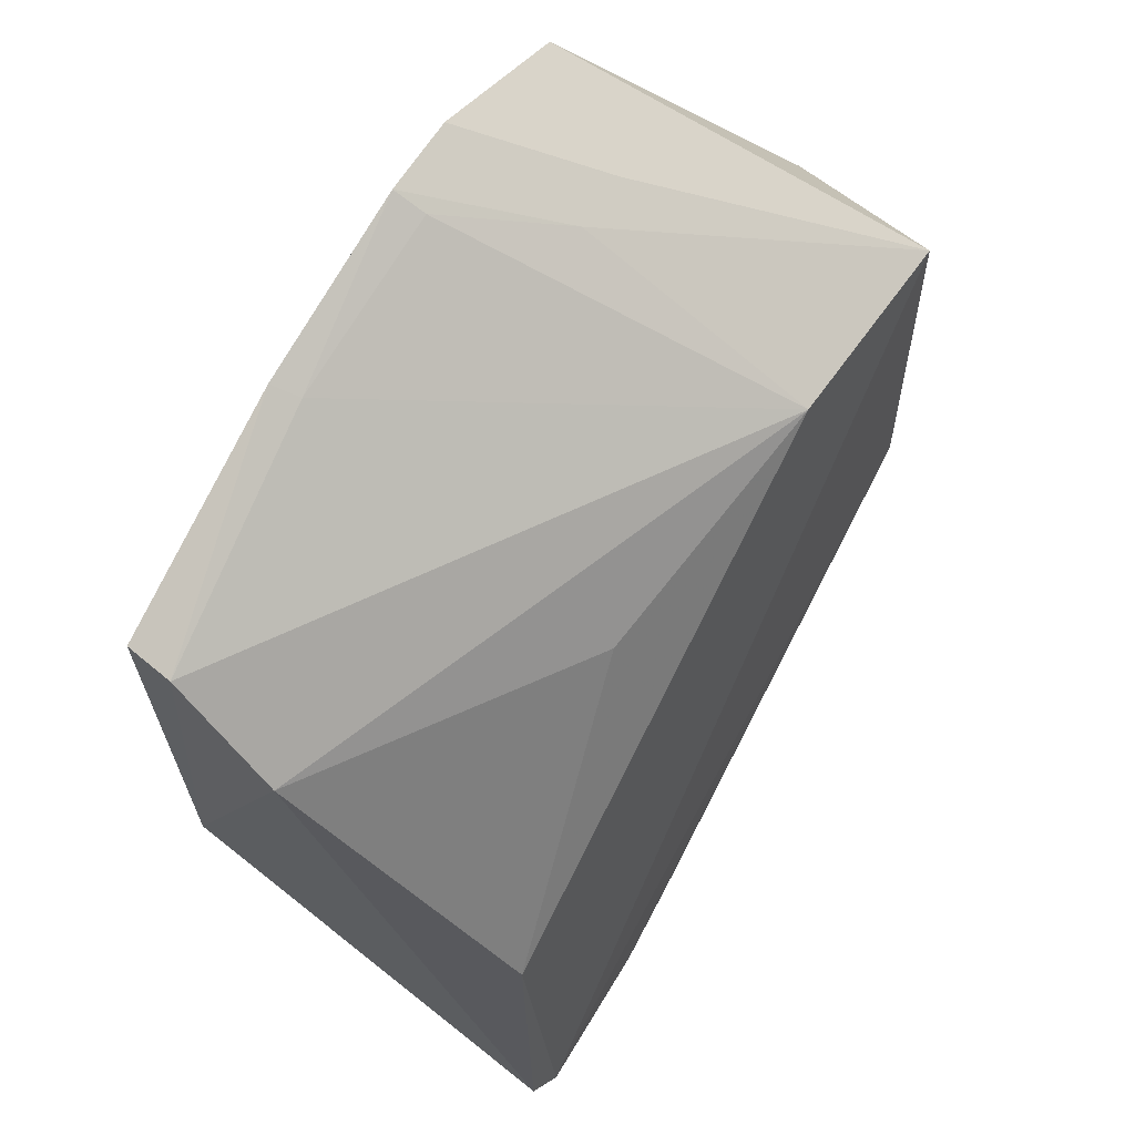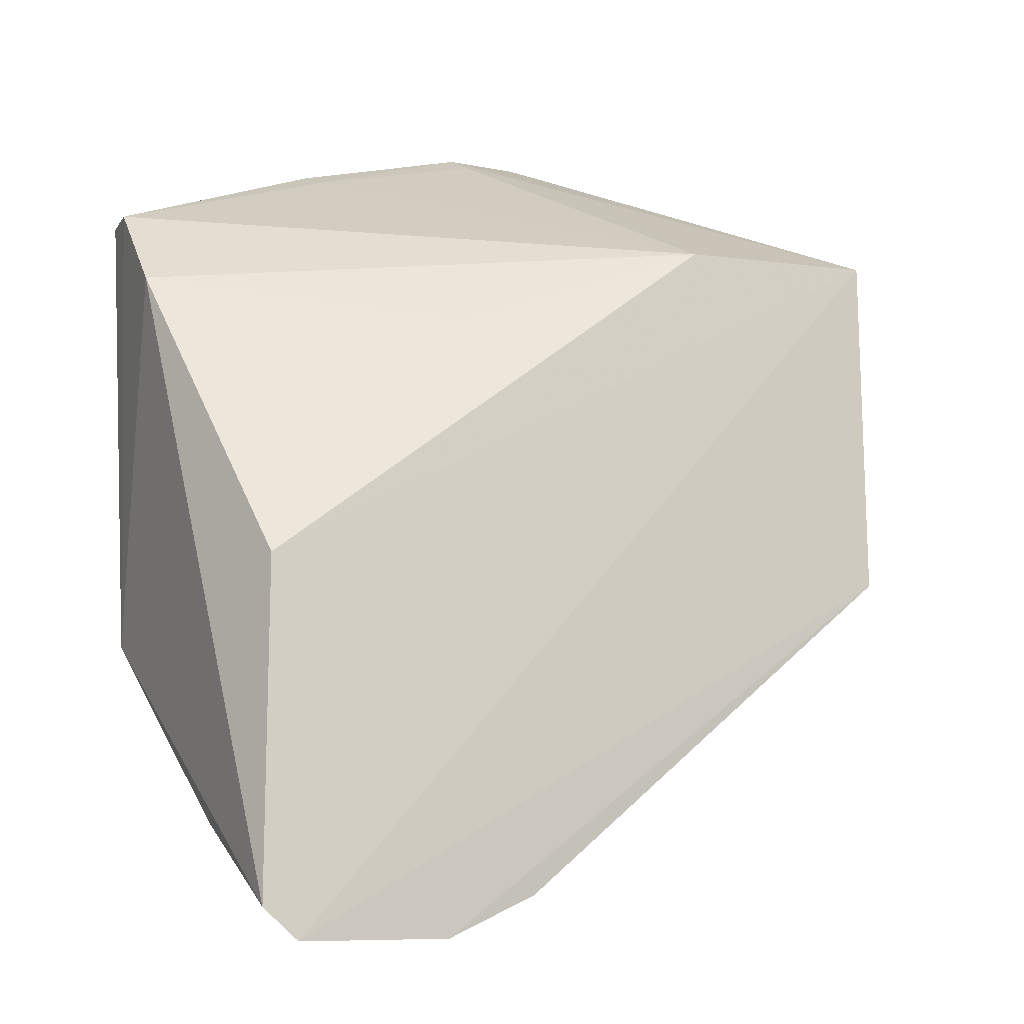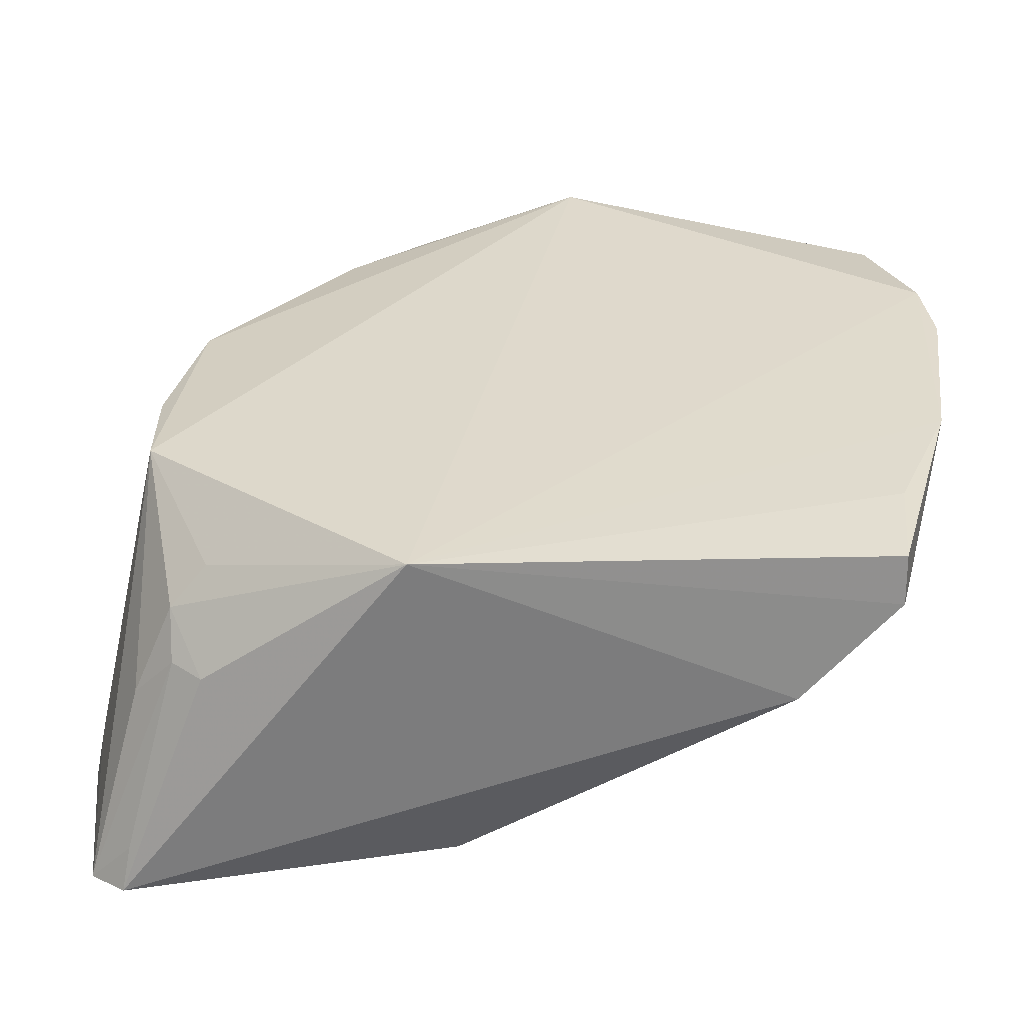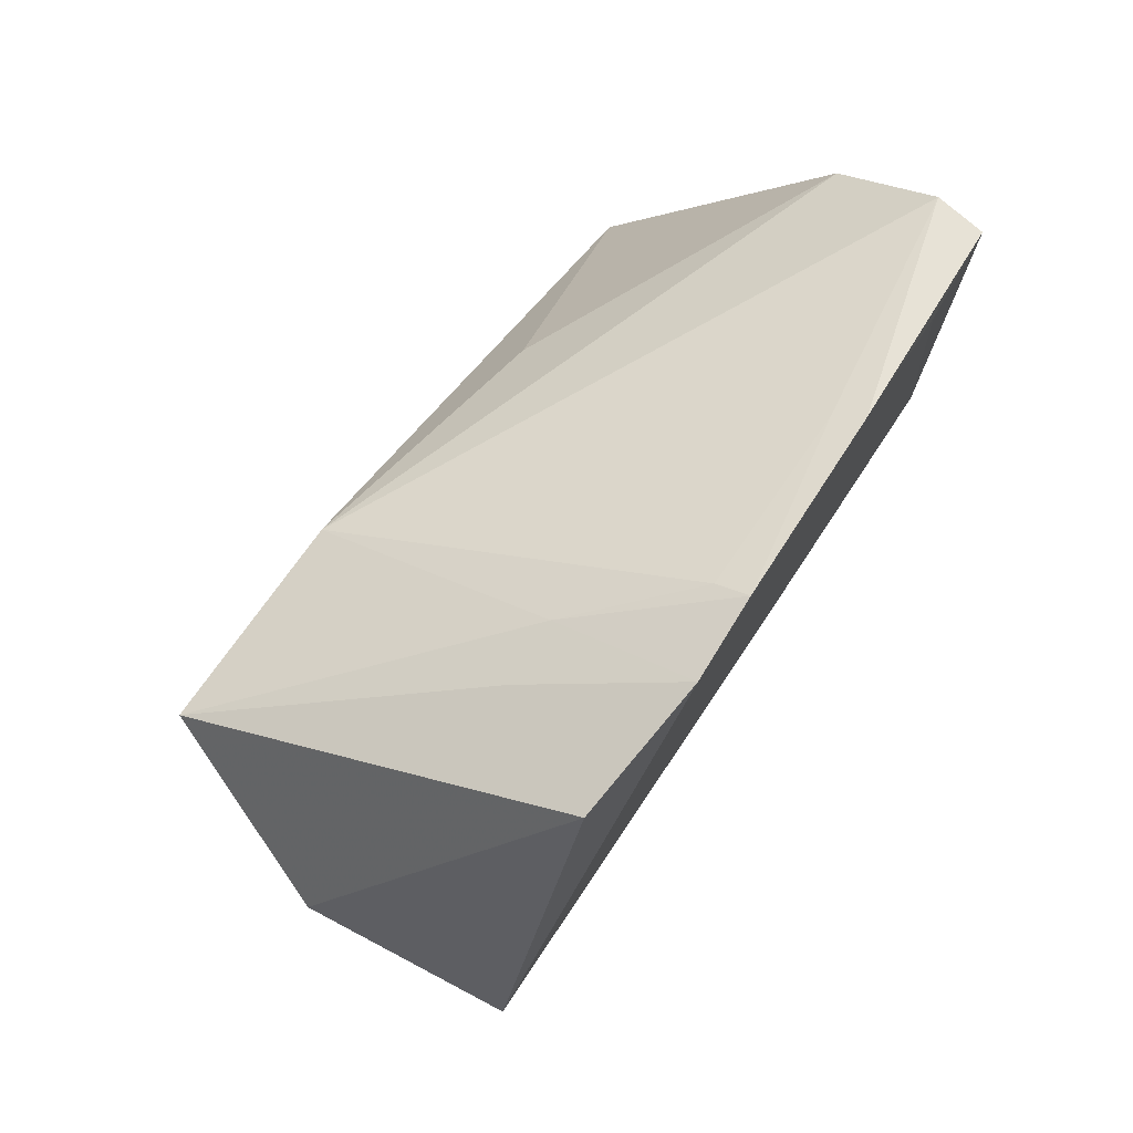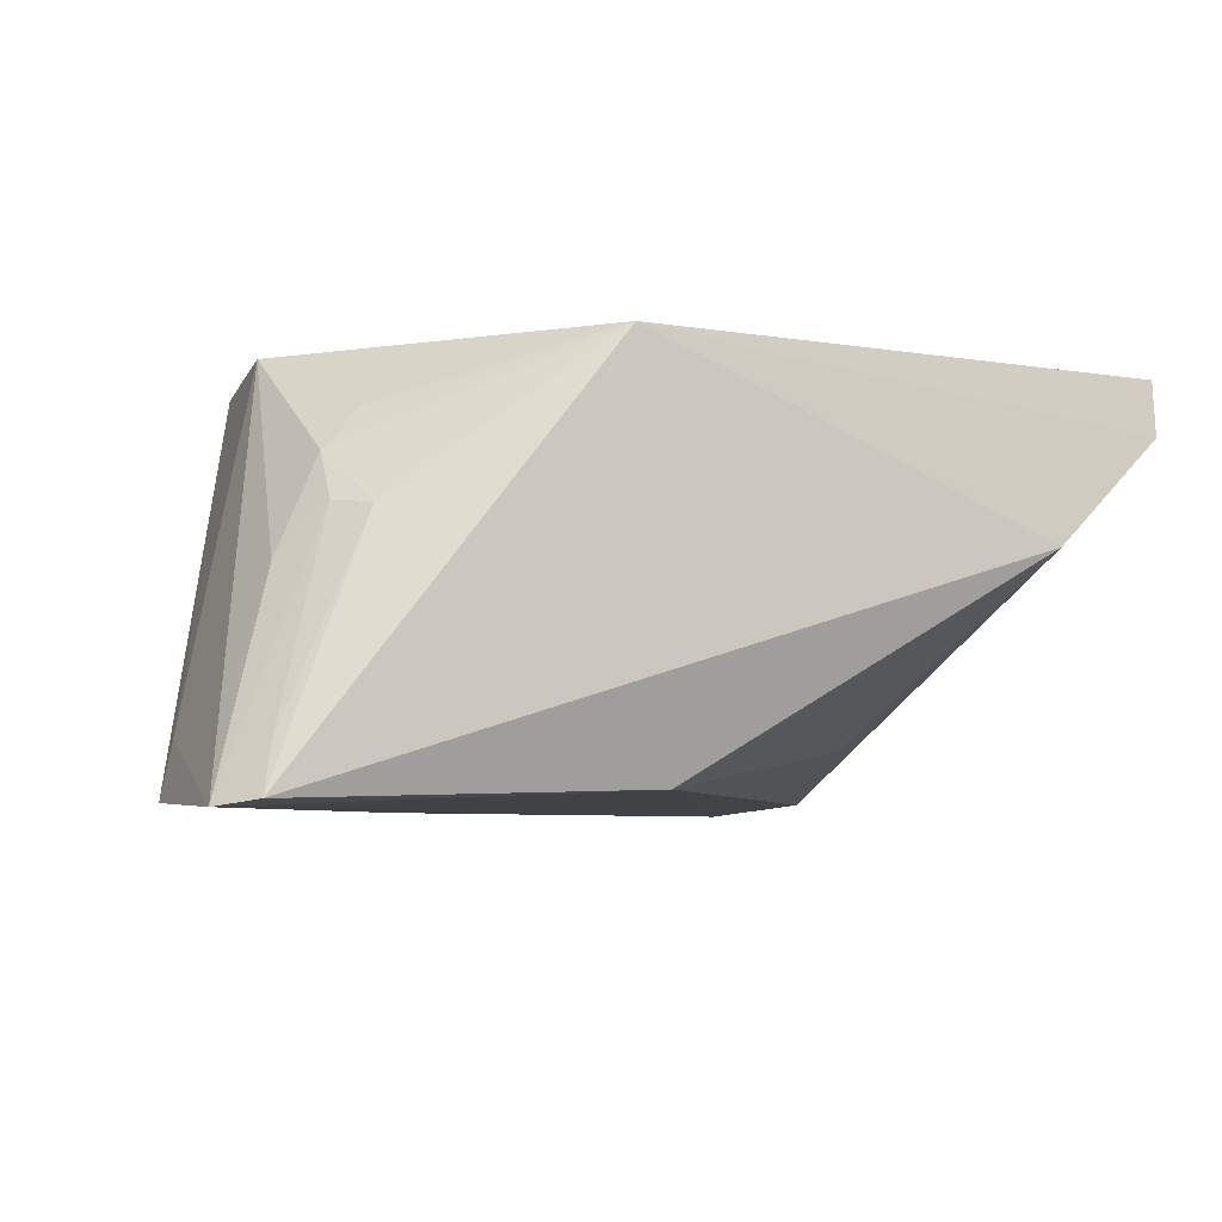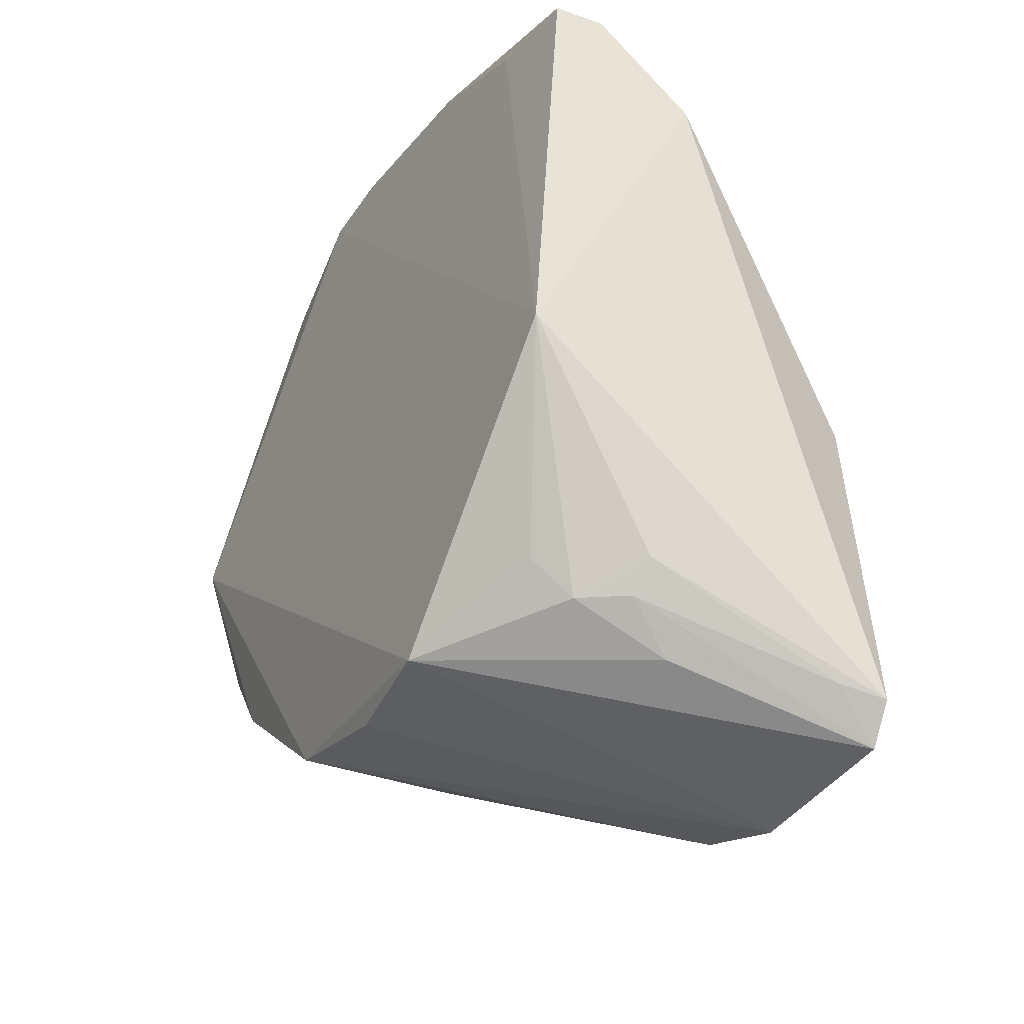
<metadata>
{"format":"obj","ext":"obj","renderer":"f3d","projection":"perspective","resolution":1024,"background":"white","views":[{"elev":61.7,"azim":124.1,"up":"+Y"},{"elev":-11.6,"azim":154.0,"up":"+Y"},{"elev":30.9,"azim":82.0,"up":"+Z"},{"elev":79.1,"azim":-55.6,"up":"+Y"},{"elev":-6.3,"azim":65.7,"up":"+Z"},{"elev":-43.7,"azim":61.4,"up":"+Y"}]}
</metadata>
<code>
v 0.01334 0.0314 0.05789
v 0.01235 0.01451 0.05842
v 0.01121 0.004061 0.04475
v -0.01398 0.02996 0.04545
v -0.0158 0.02458 0.05901
v 0.01098 0.01625 0.04522
v 0.01361 0.02785 0.05252
v -0.004871 0.03703 0.0587
v -0.001107 0.006592 0.05781
v 0.009973 0.002934 0.04454
v 0.01354 0.03138 0.05607
v -0.006505 0.02963 0.04562
v 0.009737 0.03228 0.05819
v -0.009925 0.03624 0.05817
v 0.003217 0.006155 0.05831
v -0.0141 0.01695 0.04541
v 0.005064 0.03505 0.05834
v 0.002875 0.02615 0.04698
v -0.005449 0.03455 0.0539
v -0.01663 0.02693 0.05197
v -0.006182 0.008483 0.05787
v 0.004282 0.003084 0.04486
v 0.008234 0.006531 0.0548
v 0.004678 0.03461 0.05737
v -0.007778 0.03455 0.05397
v -0.01607 0.02023 0.05153
v 0.004381 0.003454 0.04673
v 0.0008854 0.004638 0.04506
v 0.008476 0.005051 0.0515
v 0.01035 0.007425 0.05308
v 0.007969 0.00788 0.05625
v -0.002068 0.03635 0.05744
v -0.01237 0.01469 0.05777
v -0.00728 0.01002 0.0513
v 0.009347 0.006453 0.05321
v -0.001883 0.03698 0.05856
v -0.01429 0.01796 0.05784
v -0.006091 0.008754 0.05454
v 0.0108 0.004411 0.04634
f 7 2 3
f 7 3 6
f 8 5 2
f 10 6 3
f 10 4 6
f 11 1 2
f 11 2 7
f 12 6 4
f 12 11 7
f 13 2 1
f 14 5 8
f 15 2 5
f 16 4 10
f 17 1 11
f 17 13 1
f 17 8 2
f 17 2 13
f 18 12 7
f 18 7 6
f 18 6 12
f 19 12 4
f 20 14 4
f 20 5 14
f 20 4 16
f 21 15 5
f 21 9 15
f 22 9 21
f 22 16 10
f 24 17 11
f 24 11 12
f 25 19 4
f 25 8 19
f 25 14 8
f 25 4 14
f 26 20 16
f 26 5 20
f 27 15 9
f 27 9 22
f 27 22 10
f 27 10 15
f 28 22 21
f 28 16 22
f 29 23 15
f 29 15 10
f 30 3 2
f 30 2 23
f 31 23 2
f 31 2 15
f 31 15 23
f 32 24 12
f 32 12 19
f 33 21 5
f 33 26 16
f 33 16 21
f 34 21 16
f 34 16 28
f 35 29 10
f 35 30 23
f 35 23 29
f 36 32 19
f 36 19 8
f 36 8 17
f 36 17 24
f 36 24 32
f 37 33 5
f 37 5 26
f 37 26 33
f 38 34 28
f 38 28 21
f 38 21 34
f 39 35 10
f 39 10 3
f 39 3 30
f 39 30 35

</code>
